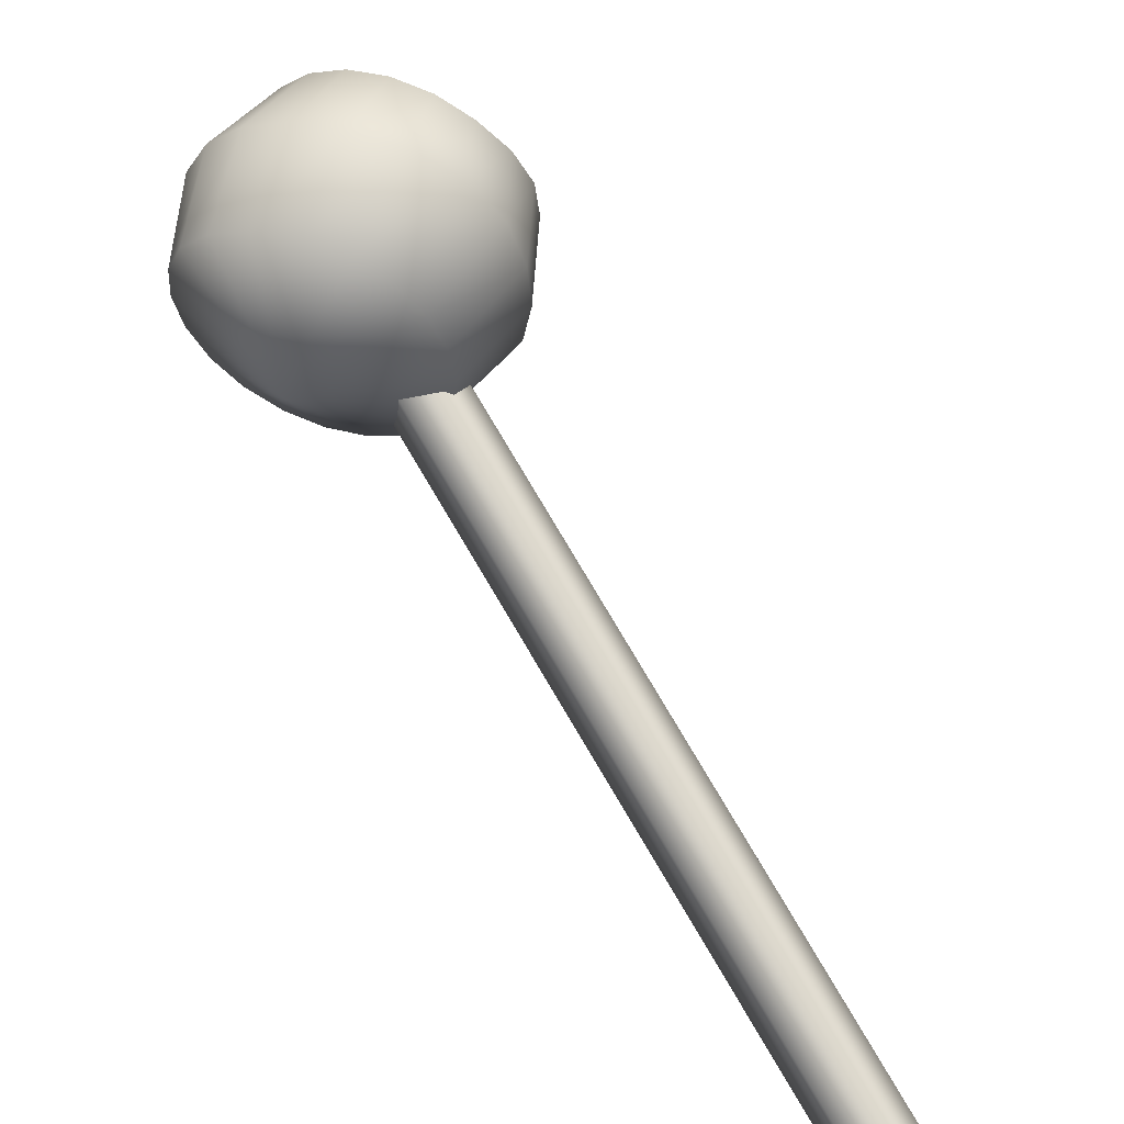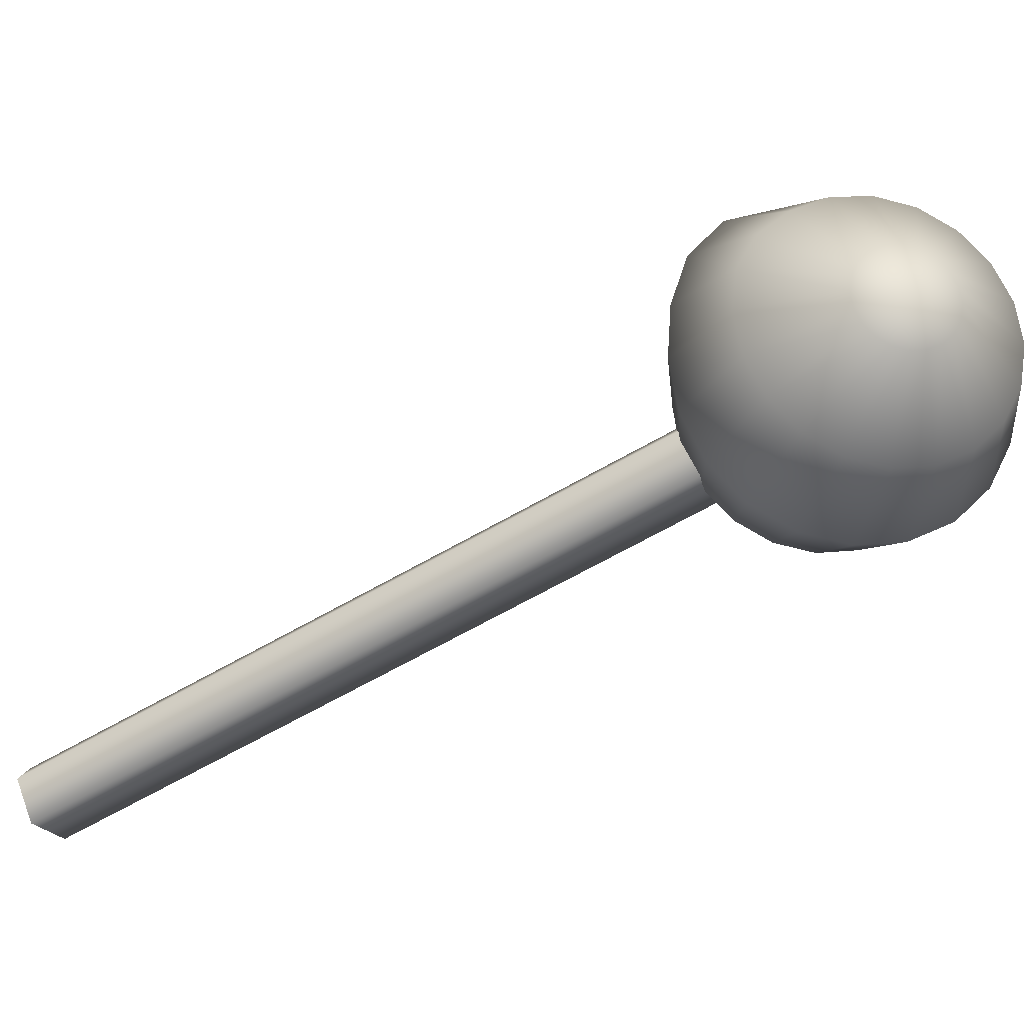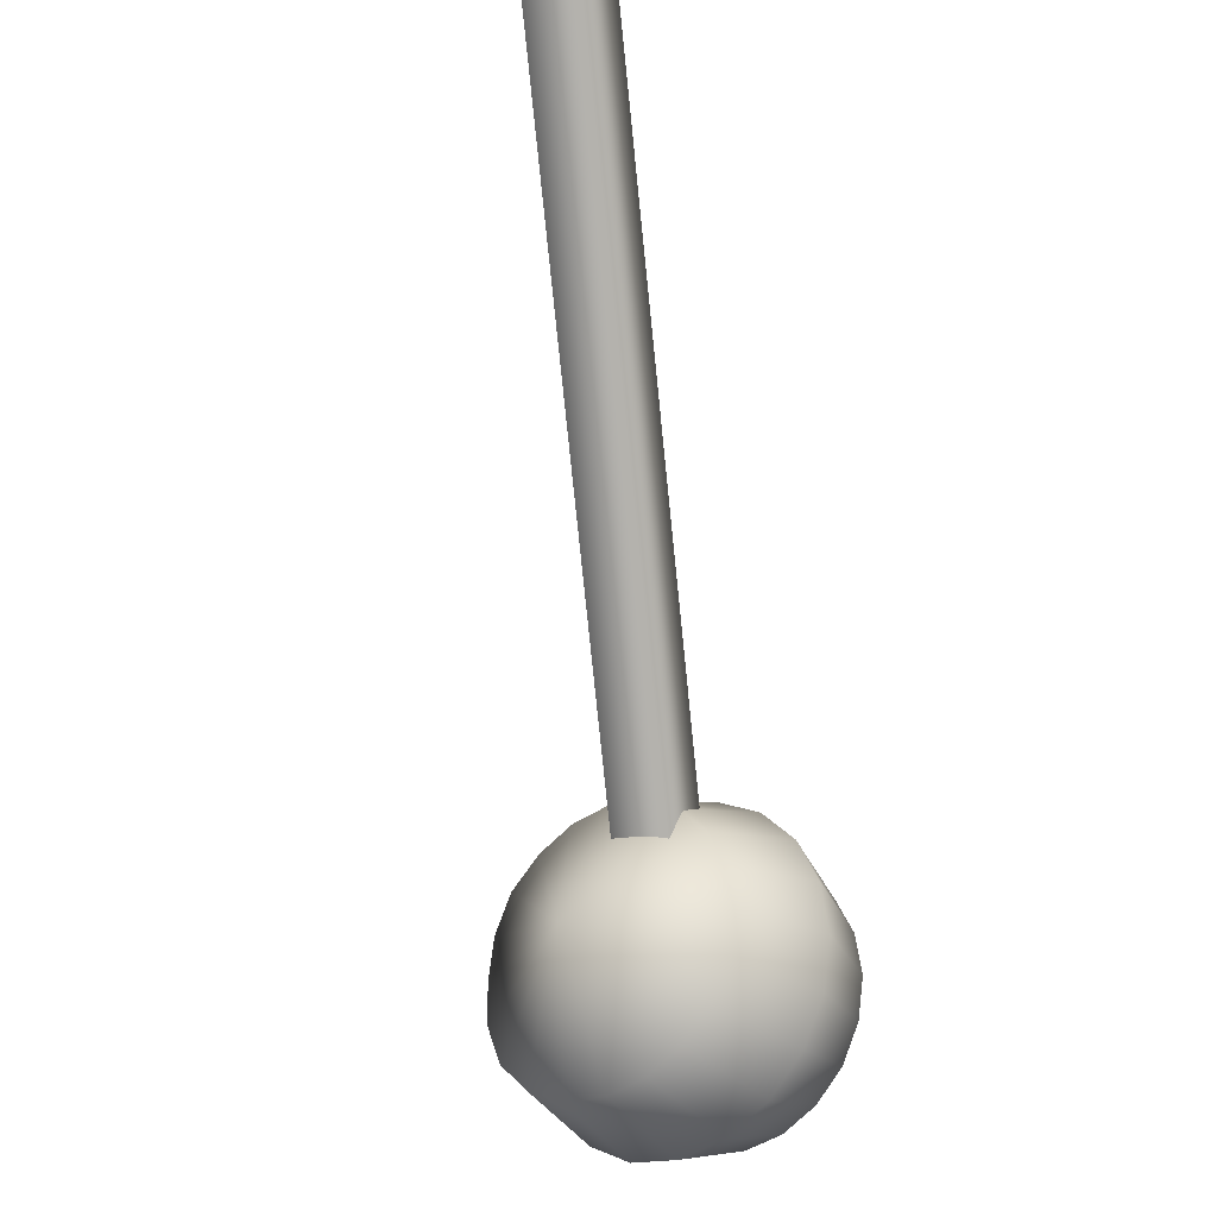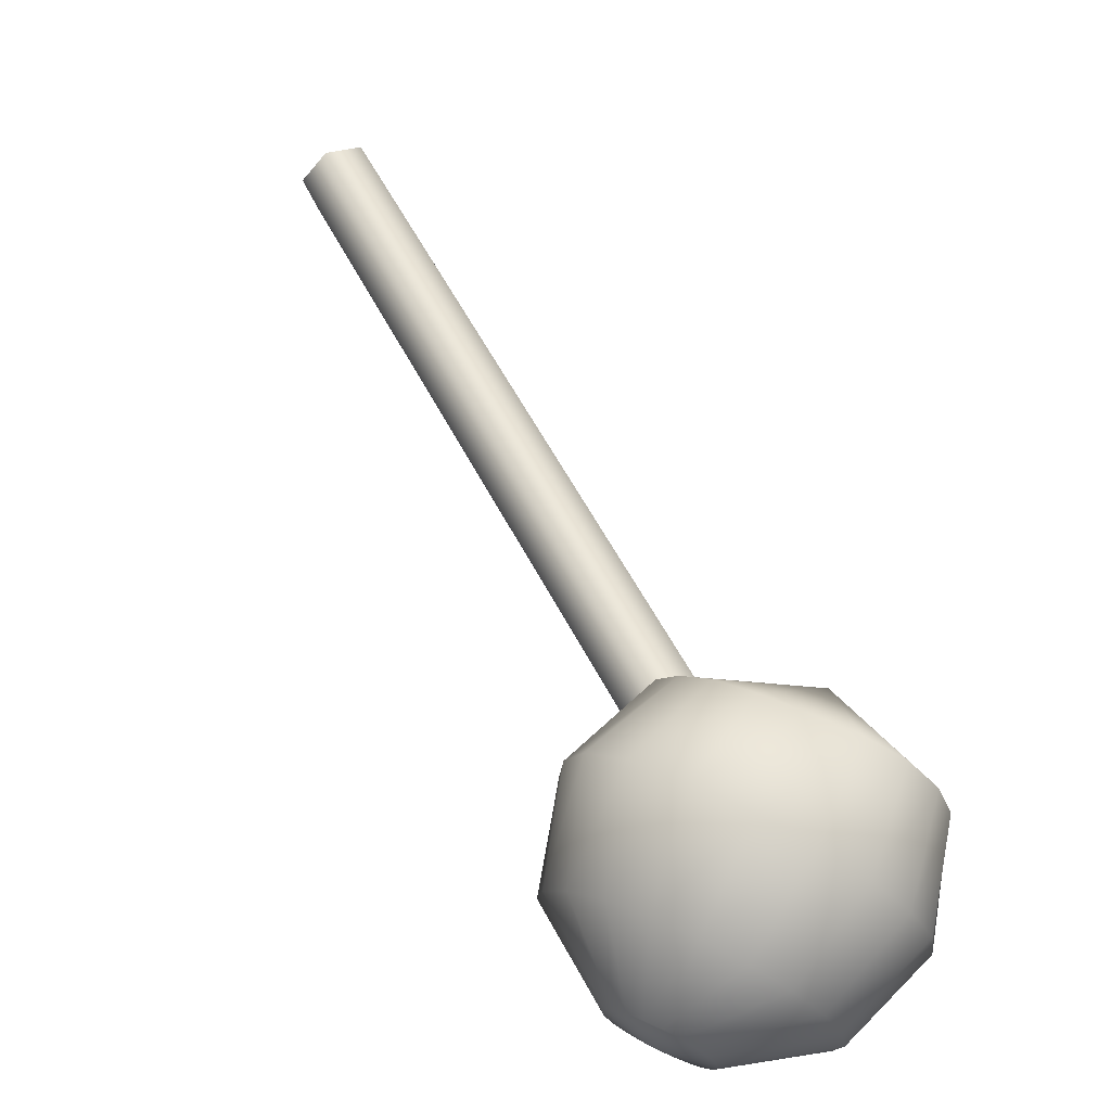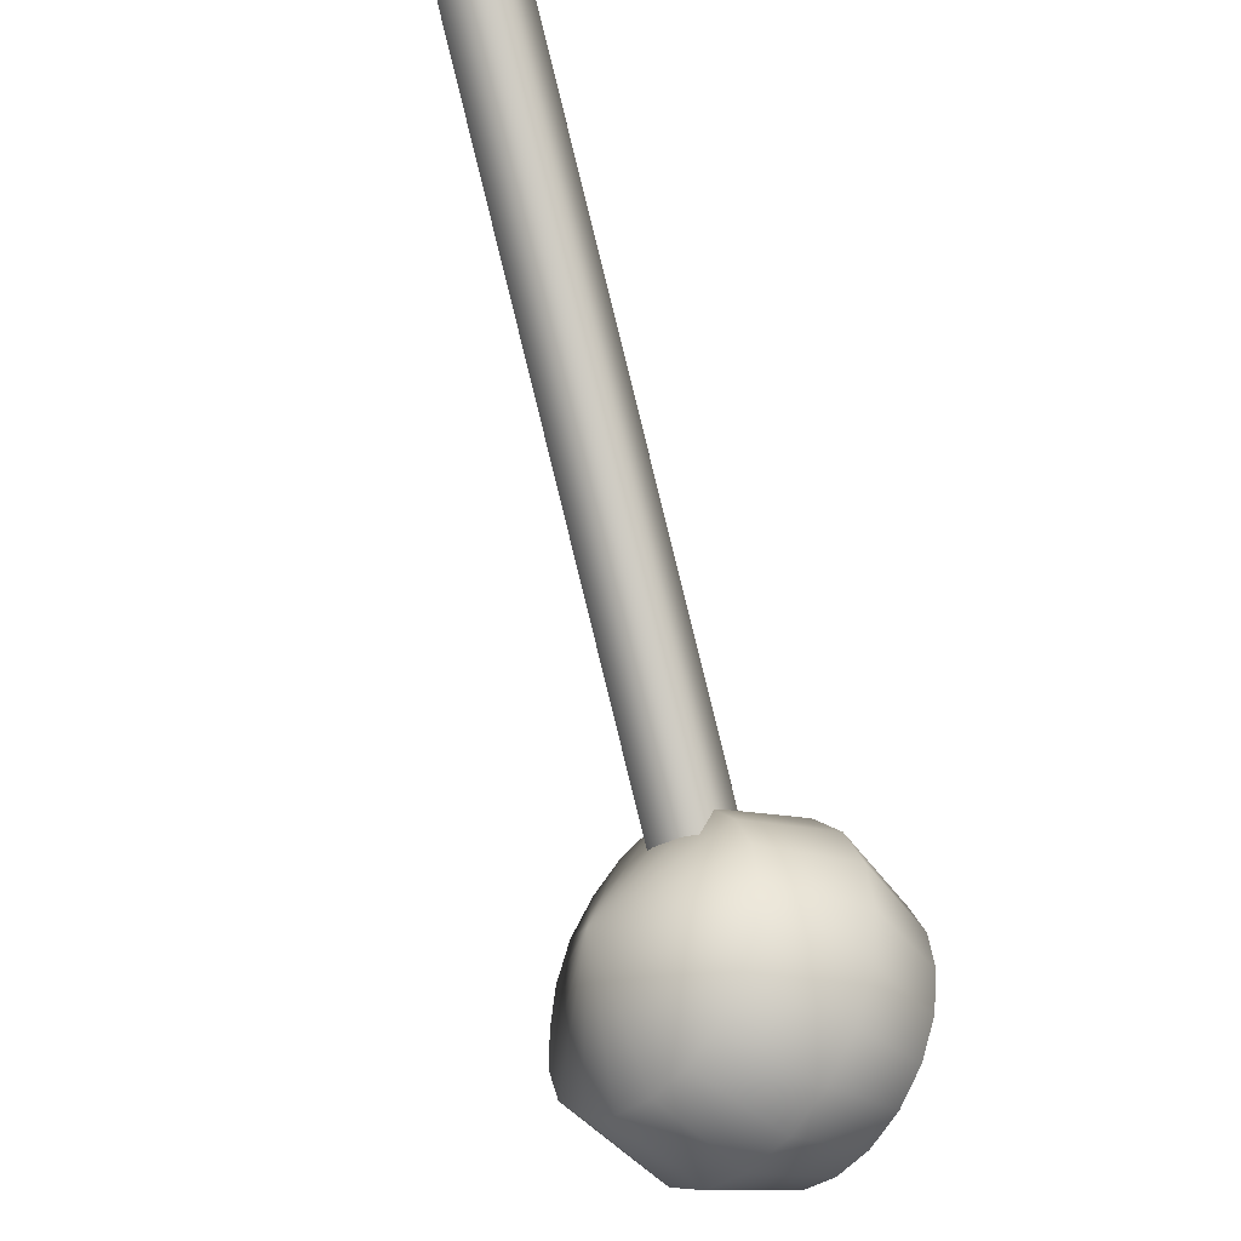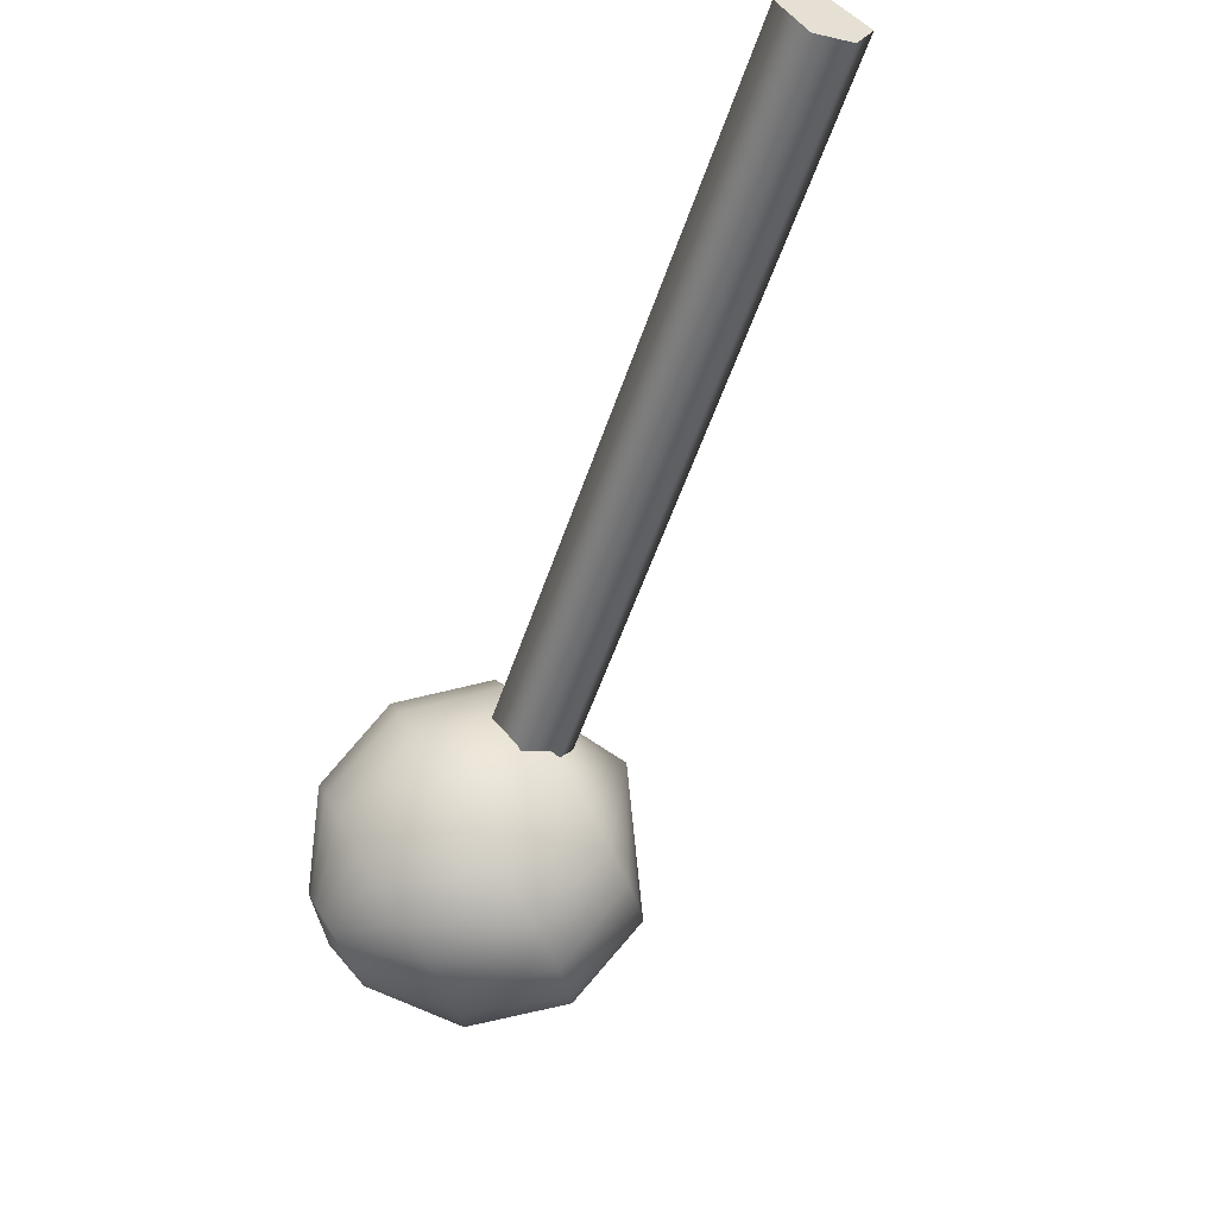
<metadata>
{"format":"obj","ext":"obj","renderer":"f3d","projection":"perspective","resolution":1024,"background":"white","views":[{"elev":57.5,"azim":110.2,"up":"+Z"},{"elev":-23.3,"azim":-102.7,"up":"+Z"},{"elev":-29.1,"azim":128.7,"up":"+Y"},{"elev":70.9,"azim":-63.6,"up":"+Z"},{"elev":-42.1,"azim":141.2,"up":"+Y"},{"elev":74.6,"azim":-31.9,"up":"+Y"}]}
</metadata>
<code>
o ColorSwitcher
v -3.752 -1.522 1.917
v -3.752 -1.608 1.873
v -3.752 -1.677 1.805
v -3.752 -1.72 1.718
v -3.752 -1.736 1.623
v -3.752 -1.72 1.527
v -3.752 -1.677 1.441
v -3.752 -1.608 1.373
v -3.752 -1.522 1.329
v -3.752 -1.427 1.314
v -3.752 -1.331 1.329
v -3.752 -1.245 1.373
v -3.752 -1.177 1.441
v -3.752 -1.133 1.527
v -3.752 -1.118 1.623
v -3.752 -1.133 1.718
v -3.752 -1.177 1.805
v -3.752 -1.245 1.873
v -3.752 -1.331 1.917
v -3.752 -1.427 1.932
v -3.389 -1.677 2.392
v -3.389 -1.902 2.277
v -3.389 -2.081 2.098
v -3.389 -2.196 1.873
v -3.389 -2.236 1.623
v -3.389 -2.196 1.373
v -3.389 -2.081 1.147
v -3.389 -1.902 0.9684
v -3.389 -1.677 0.8535
v -3.389 -1.427 0.8139
v -3.389 -1.177 0.8535
v -3.389 -0.9511 0.9684
v -3.389 -0.7721 1.147
v -3.393 -0.651 1.375
v -3.403 -0.5984 1.629
v -3.405 -0.6298 1.884
v -3.396 -0.7542 2.107
v -3.389 -0.9488 2.279
v -3.389 -1.177 2.392
v -3.389 -1.427 2.432
v -2.8 -1.736 2.574
v -2.799 -2.015 2.433
v -2.796 -2.241 2.213
v -2.792 -2.387 1.935
v -2.797 -2.431 1.625
v -2.801 -2.378 1.314
v -2.801 -2.236 1.035
v -2.801 -2.014 0.8139
v -2.801 -1.736 0.6719
v -2.801 -1.427 0.6229
v -2.801 -1.118 0.6719
v -2.801 -0.8388 0.8139
v -2.801 -0.6176 1.035
v -2.801 -0.4755 1.314
v -2.803 -0.4216 1.625
v -2.803 -0.4447 1.954
v -2.801 -0.5503 2.276
v -2.801 -0.7705 2.524
v -2.801 -1.083 2.639
v -2.801 -1.419 2.641
v -2.184 -1.696 2.421
v -2.17 -1.934 2.318
v -2.172 -2.116 2.131
v -2.187 -2.223 1.888
v -2.202 -2.249 1.627
v -2.211 -2.198 1.374
v -2.213 -2.081 1.147
v -2.213 -1.902 0.9684
v -2.213 -1.677 0.8535
v -2.213 -1.427 0.8139
v -2.213 -1.177 0.8535
v -2.213 -0.9511 0.9684
v -2.213 -0.7721 1.147
v -2.213 -0.6572 1.373
v -2.213 -0.6176 1.623
v -2.213 -0.6572 1.873
v -2.213 -0.7687 2.103
v -2.213 -0.9395 2.298
v -2.213 -1.168 2.413
v -2.204 -1.43 2.446
v -3.801 -1.427 1.623
v -1.801 -1.427 1.623
v -2.416 -1.338 1.313
v -2.697 -1.124 1.316
v -2.674 -1.022 1.591
v -2.501 -1.1 1.715
v -2.343 -1.248 1.647
v 0.4627 2.476 -0.3315
v 0.1814 2.69 -0.3278
v 0.2042 2.791 -0.05297
v 0.3776 2.714 0.07126
v 0.535 2.565 0.002735
f 1 2 22 21
f 2 3 23 22
f 3 4 24 23
f 4 5 25 24
f 5 6 26 25
f 6 7 27 26
f 7 8 28 27
f 8 9 29 28
f 9 10 30 29
f 10 11 31 30
f 11 12 32 31
f 12 13 33 32
f 13 14 34 33
f 14 15 35 34
f 15 16 36 35
f 16 17 37 36
f 17 18 38 37
f 18 19 39 38
f 19 20 40 39
f 20 1 21 40
f 21 22 42 41
f 22 23 43 42
f 23 24 44 43
f 24 25 45 44
f 25 26 46 45
f 26 27 47 46
f 27 28 48 47
f 28 29 49 48
f 29 30 50 49
f 30 31 51 50
f 31 32 52 51
f 32 33 53 52
f 33 34 54 53
f 34 35 55 54
f 35 36 56 55
f 36 37 57 56
f 37 38 58 57
f 38 39 59 58
f 39 40 60 59
f 40 21 41 60
f 41 42 62 61
f 42 43 63 62
f 43 44 64 63
f 44 45 65 64
f 45 46 66 65
f 46 47 67 66
f 47 48 68 67
f 48 49 69 68
f 49 50 70 69
f 50 51 71 70
f 51 52 72 71
f 52 53 73 72
f 53 54 74 73
f 54 55 75 74
f 55 56 76 75
f 56 57 77 76
f 57 58 78 77
f 58 59 79 78
f 59 60 80 79
f 60 41 61 80
f 2 1 81
f 3 2 81
f 4 3 81
f 5 4 81
f 6 5 81
f 7 6 81
f 8 7 81
f 9 8 81
f 10 9 81
f 11 10 81
f 12 11 81
f 13 12 81
f 14 13 81
f 15 14 81
f 16 15 81
f 17 16 81
f 18 17 81
f 19 18 81
f 20 19 81
f 1 20 81
f 61 62 82
f 62 63 82
f 63 64 82
f 64 65 82
f 65 66 82
f 66 67 82
f 67 68 82
f 68 69 82
f 69 70 82
f 70 71 82
f 71 72 82
f 72 73 82
f 73 74 82
f 74 75 82
f 75 76 82
f 76 77 82
f 77 78 82
f 78 79 82
f 79 80 82
f 80 61 82
f 87 83 88 92
f 83 84 89 88
f 84 85 90 89
f 85 86 91 90
f 86 87 92 91
f 83 87 84
f 86 85 84
f 87 86 84
f 92 88 90
f 88 89 90
f 91 92 90

</code>
